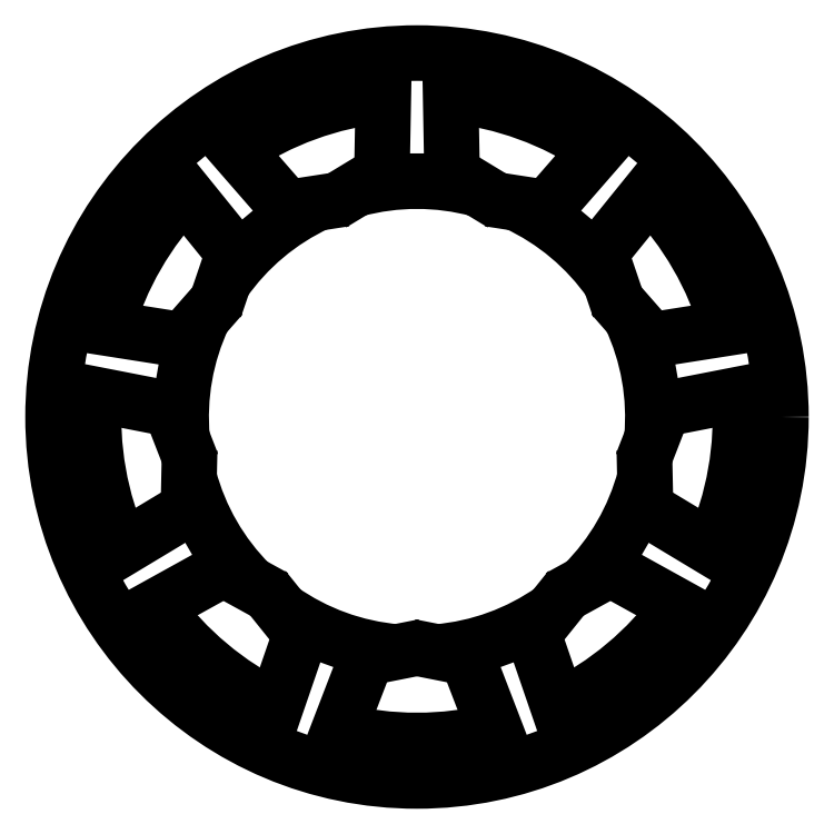
<metadata>
{"format":"dxf","ext":"dxf","renderer":"ezdxf+matplotlib","layout":"modelspace","background":"white","min_lineweight":24,"dpi":150}
</metadata>
<code>
0
SECTION
2
ENTITIES
0
CIRCLE
8
0
10
0
20
0
40
27
0
ARC
8
0
10
0
20
0
40
17.5
50
114.9
51
145.1
0
LINE
8
0
10
7.371
20
15.87
11
9.63
21
15.52
0
LINE
8
0
10
14.35
20
10.02
11
13.61
21
12.18
0
LINE
8
0
10
9.63
20
15.52
11
13.43
21
19.89
0
LINE
8
0
10
13.61
20
12.18
11
17.25
21
16.68
0
ARC
8
0
10
0
20
0
40
17.5
50
154.9
51
185.1
0
LINE
8
0
10
15.85
20
7.42
11
17.36
21
5.701
0
LINE
8
0
10
17.43
20
-1.552
11
18.26
21
0.5785
0
LINE
8
0
10
17.36
20
5.701
11
23.07
21
6.603
0
LINE
8
0
10
18.26
20
0.5785
11
23.94
21
1.687
0
ARC
8
0
10
0
20
0
40
17.5
50
194.9
51
225.1
0
LINE
8
0
10
16.91
20
-4.503
11
16.96
21
-6.788
0
LINE
8
0
10
12.36
20
-12.39
11
14.36
21
-11.29
0
LINE
8
0
10
16.96
20
-6.788
11
21.92
21
-9.774
0
LINE
8
0
10
14.36
20
-11.29
11
19.42
21
-14.1
0
ARC
8
0
10
0
20
0
40
17.5
50
234.9
51
265.1
0
LINE
8
0
10
10.06
20
-14.32
11
8.628
21
-16.1
0
LINE
8
0
10
1.498
20
-17.44
11
3.74
21
-17.88
0
LINE
8
0
10
8.628
20
-16.1
11
10.51
21
-21.58
0
LINE
8
0
10
3.74
20
-17.88
11
5.819
21
-23.28
0
ARC
8
0
10
0
20
0
40
17.5
50
274.9
51
305.1
0
LINE
8
0
10
-1.498
20
-17.44
11
-3.74
21
-17.88
0
LINE
8
0
10
-10.06
20
-14.32
11
-8.628
21
-16.1
0
LINE
8
0
10
-3.74
20
-17.88
11
-5.819
21
-23.28
0
LINE
8
0
10
-8.628
20
-16.1
11
-10.51
21
-21.58
0
ARC
8
0
10
0
20
0
40
17.5
50
314.9
51
345.1
0
LINE
8
0
10
-12.36
20
-12.39
11
-14.36
21
-11.29
0
LINE
8
0
10
-16.91
20
-4.503
11
-16.96
21
-6.788
0
LINE
8
0
10
-14.36
20
-11.29
11
-19.42
21
-14.1
0
LINE
8
0
10
-16.96
20
-6.788
11
-21.92
21
-9.774
0
ARC
8
0
10
0
20
0
40
17.5
50
354.9
51
385.1
0
LINE
8
0
10
-17.43
20
-1.552
11
-18.26
21
0.5785
0
LINE
8
0
10
-15.85
20
7.42
11
-17.36
21
5.701
0
LINE
8
0
10
-18.26
20
0.5785
11
-23.94
21
1.687
0
LINE
8
0
10
-17.36
20
5.701
11
-23.07
21
6.603
0
ARC
8
0
10
0
20
0
40
17.5
50
394.9
51
425.1
0
LINE
8
0
10
-14.35
20
10.02
11
-13.61
21
12.18
0
LINE
8
0
10
-7.371
20
15.87
11
-9.63
21
15.52
0
LINE
8
0
10
-13.61
20
12.18
11
-17.25
21
16.68
0
LINE
8
0
10
-9.63
20
15.52
11
-13.43
21
19.89
0
ARC
8
0
10
0
20
0
40
17.5
50
434.9
51
465.1
0
LINE
8
0
10
-4.556
20
16.9
11
-2.601
21
18.08
0
LINE
8
0
10
4.556
20
16.9
11
2.601
21
18.08
0
LINE
8
0
10
-2.601
20
18.08
11
-2.495
21
23.87
0
LINE
8
0
10
2.601
20
18.08
11
2.495
21
23.87
0
ARC
8
0
10
0
20
0
40
24
50
136
51
164
0
ARC
8
0
10
0
20
0
40
24
50
176
51
204
0
ARC
8
0
10
0
20
0
40
24
50
216
51
244
0
ARC
8
0
10
0
20
0
40
24
50
256
51
284
0
ARC
8
0
10
0
20
0
40
24
50
296
51
324
0
ARC
8
0
10
0
20
0
40
24
50
336
51
364
0
ARC
8
0
10
0
20
0
40
24
50
376
51
404
0
ARC
8
0
10
0
20
0
40
24
50
416
51
444
0
ARC
8
0
10
0
20
0
40
24
50
456
51
124
0
ENDSEC
0
EOF

</code>
